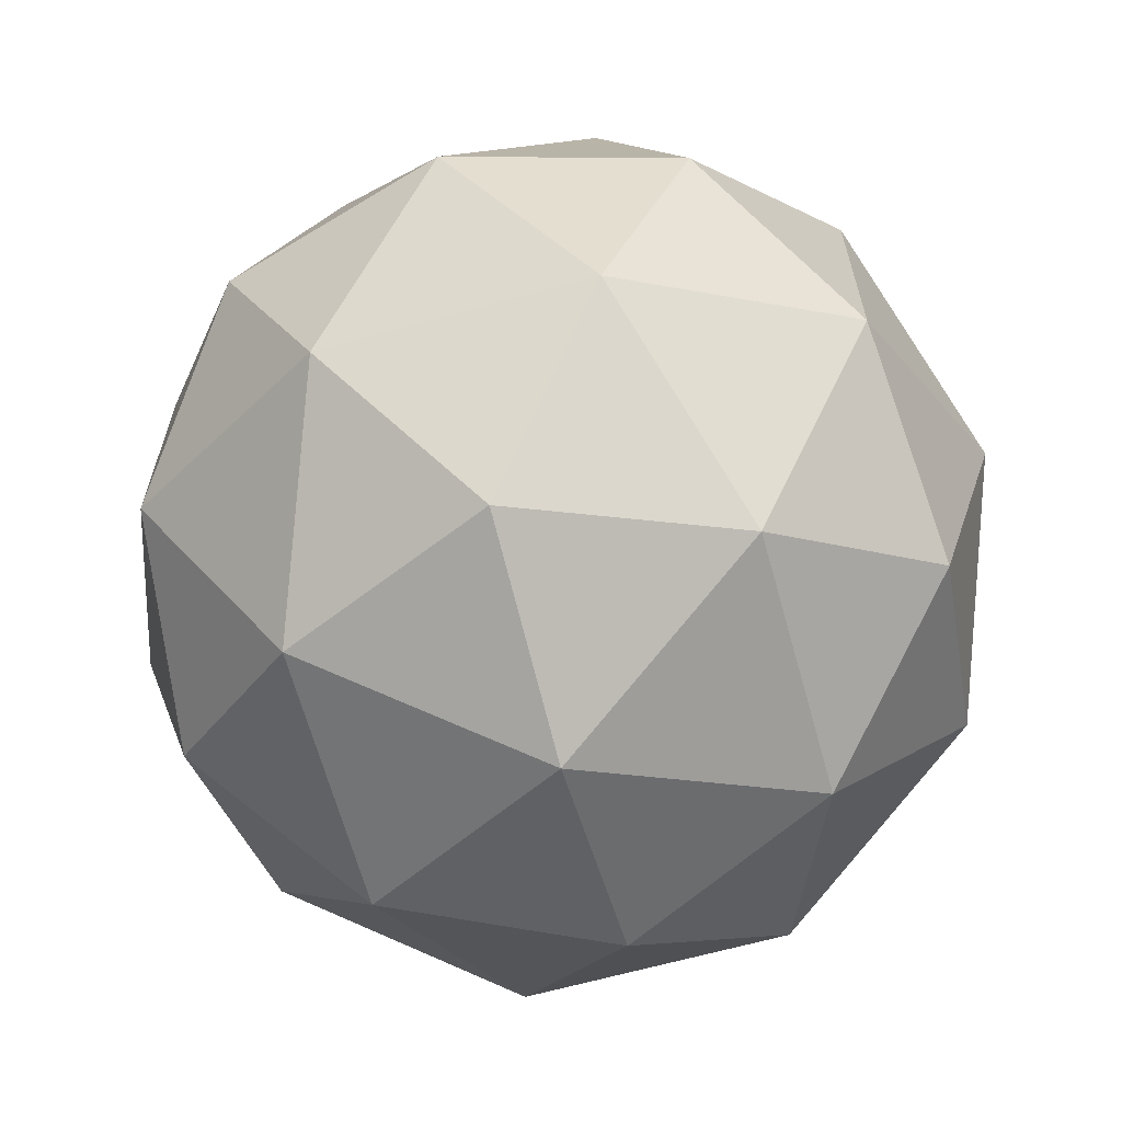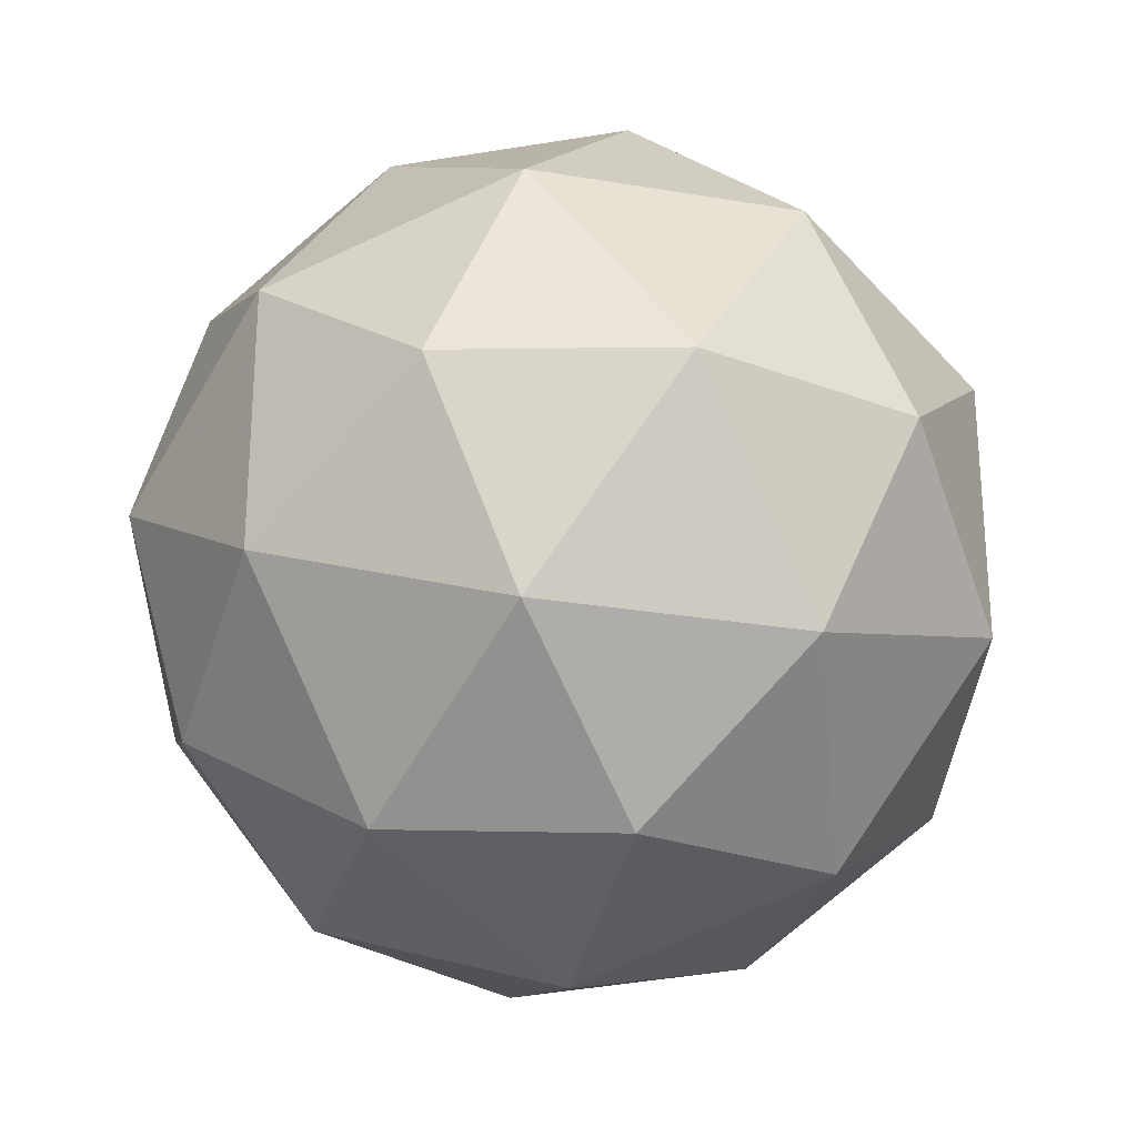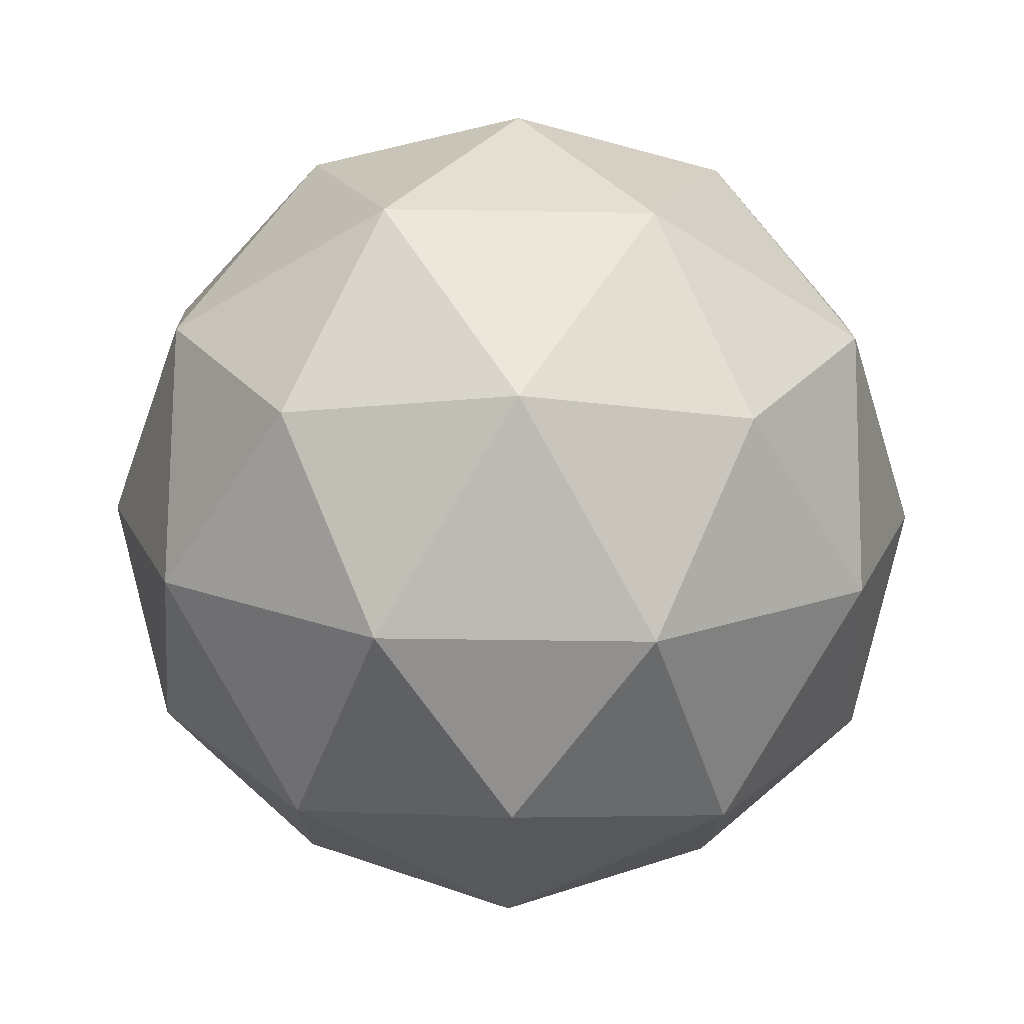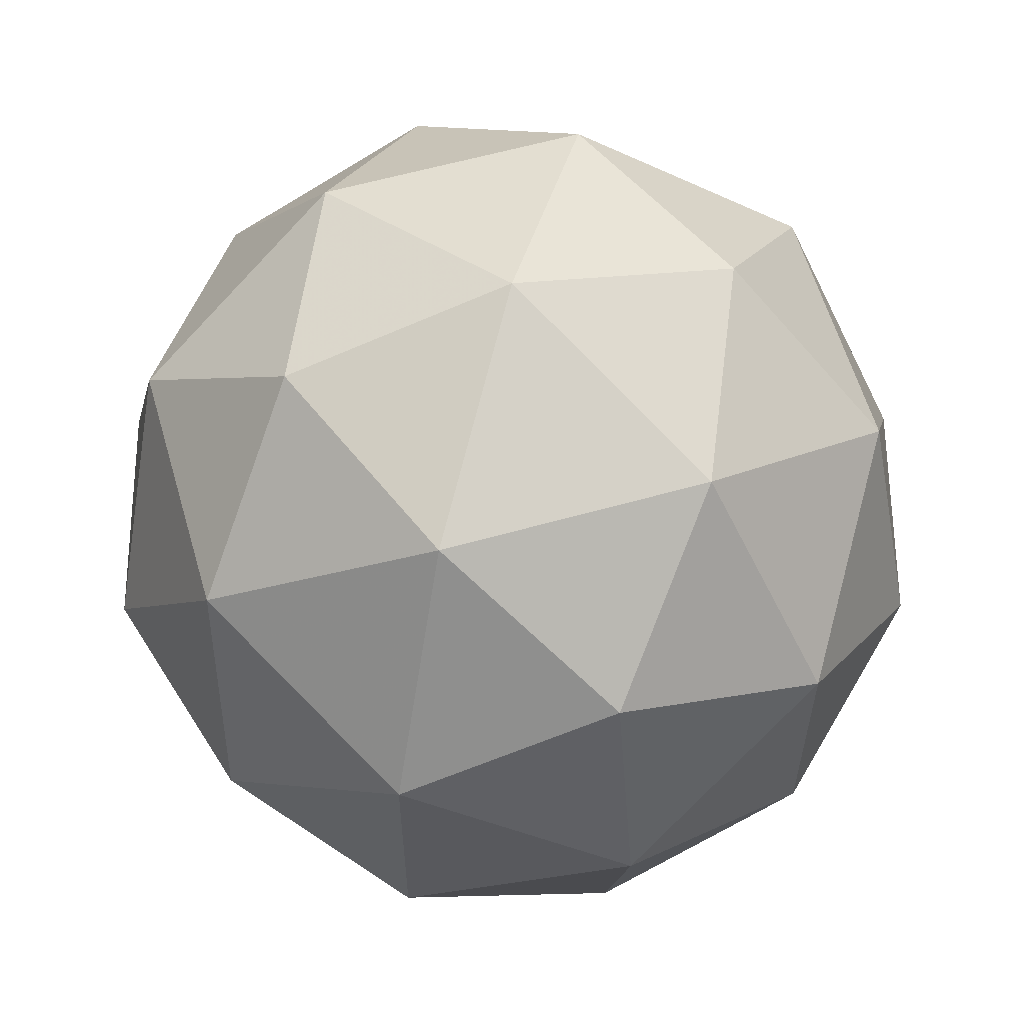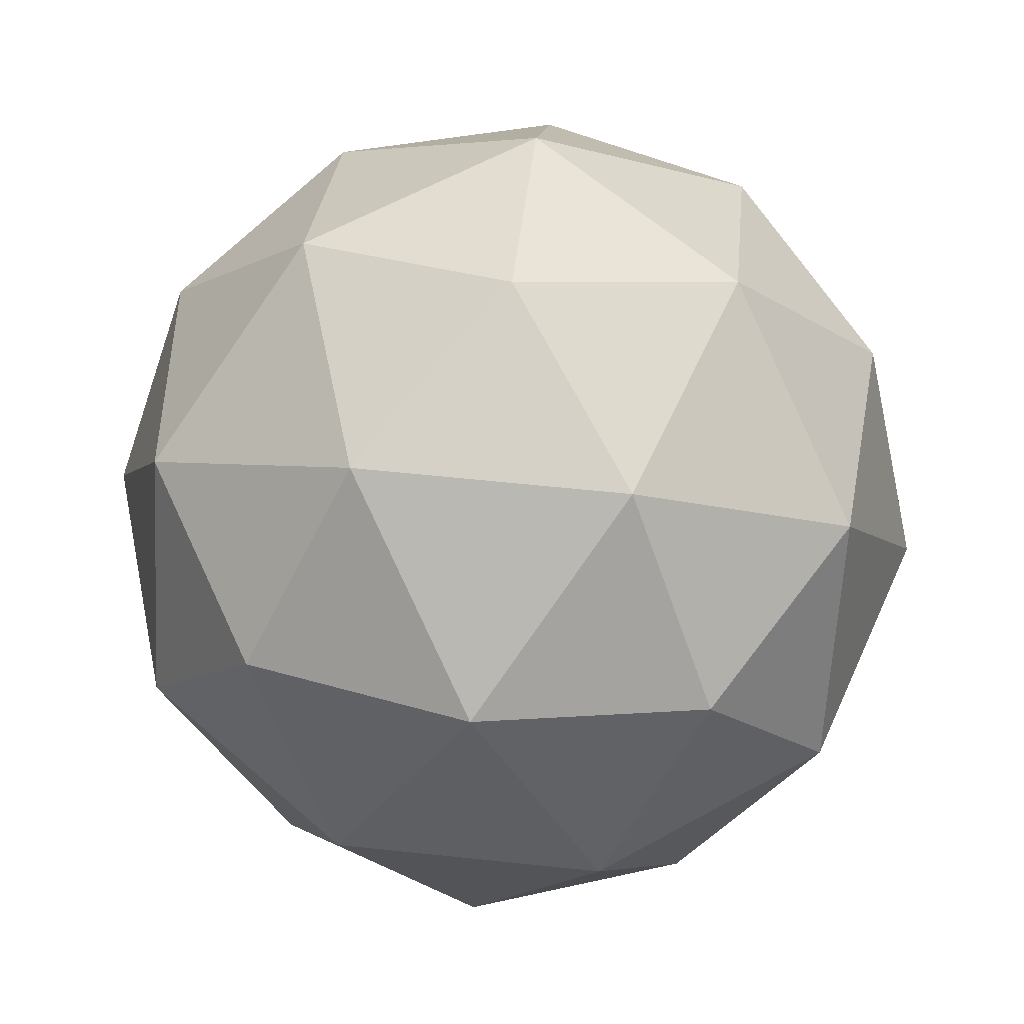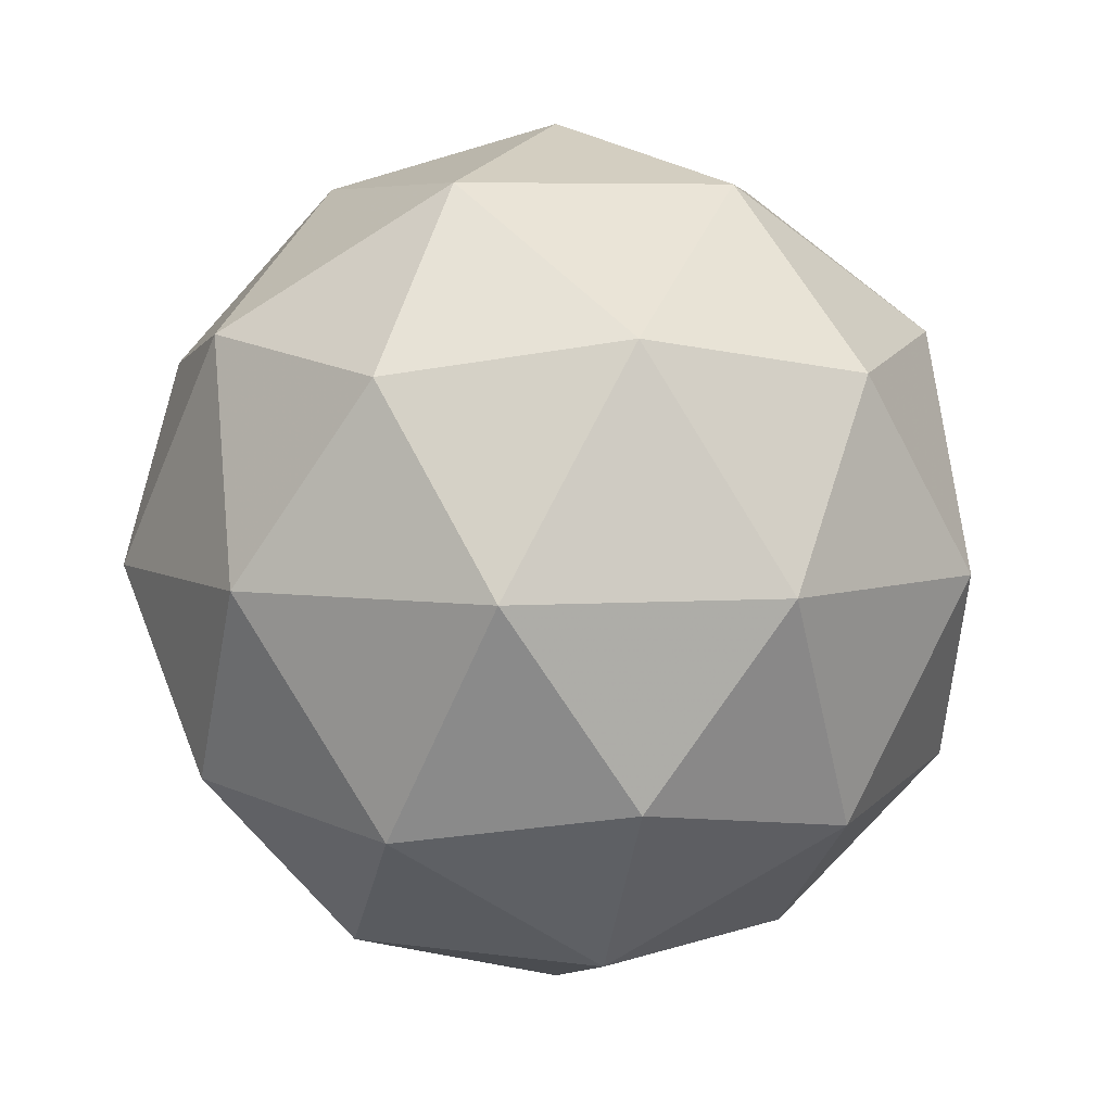
<metadata>
{"format":"obj","ext":"obj","renderer":"f3d","projection":"perspective","resolution":1024,"background":"white","views":[{"elev":-65.6,"azim":163.8,"up":"+Z"},{"elev":-27.0,"azim":133.5,"up":"+Z"},{"elev":-46.3,"azim":161.0,"up":"+Y"},{"elev":59.8,"azim":-137.9,"up":"+Z"},{"elev":59.5,"azim":60.2,"up":"+Y"},{"elev":5.7,"azim":42.6,"up":"+Y"}]}
</metadata>
<code>
g AVBR-i5-g102-s813
v 1.027e+04 4484 7916
v 1.036e+04 4515 7981
v 1.024e+04 4515 8021
v 1.042e+04 4600 8027
v 1.045e+04 4584 7916
v 1.016e+04 4515 7916
v 1.024e+04 4515 7811
v 1.036e+04 4515 7851
v 1.047e+04 4694 7981
v 1.021e+04 4600 8095
v 1.033e+04 4584 8086
v 1.027e+04 4694 8126
v 1.008e+04 4600 7916
v 1.013e+04 4584 8021
v 1.007e+04 4694 7981
v 1.021e+04 4600 7738
v 1.013e+04 4584 7811
v 1.015e+04 4694 7746
v 1.042e+04 4600 7806
v 1.033e+04 4584 7746
v 1.039e+04 4694 7746
v 1.039e+04 4694 8086
v 1.015e+04 4694 8086
v 1.007e+04 4694 7851
v 1.027e+04 4694 7706
v 1.047e+04 4694 7851
v 1.033e+04 4788 8095
v 1.042e+04 4804 8021
v 1.031e+04 4873 8021
v 1.012e+04 4788 8027
v 1.022e+04 4804 8086
v 1.018e+04 4873 7981
v 1.012e+04 4788 7806
v 1.009e+04 4804 7916
v 1.018e+04 4873 7851
v 1.033e+04 4788 7738
v 1.022e+04 4804 7746
v 1.031e+04 4873 7811
v 1.046e+04 4788 7916
v 1.042e+04 4804 7811
v 1.038e+04 4873 7916
v 1.027e+04 4904 7916
f 1 2 3
f 4 2 5
f 1 3 6
f 1 6 7
f 1 7 8
f 4 5 9
f 10 11 12
f 13 14 15
f 16 17 18
f 19 20 21
f 4 9 22
f 10 12 23
f 13 15 24
f 16 18 25
f 19 21 26
f 27 28 29
f 30 31 32
f 33 34 35
f 36 37 38
f 39 40 41
f 41 38 42
f 41 40 38
f 40 36 38
f 38 35 42
f 38 37 35
f 37 33 35
f 35 32 42
f 35 34 32
f 34 30 32
f 32 29 42
f 32 31 29
f 31 27 29
f 29 41 42
f 29 28 41
f 28 39 41
f 26 40 39
f 26 21 40
f 21 36 40
f 25 37 36
f 25 18 37
f 18 33 37
f 24 34 33
f 24 15 34
f 15 30 34
f 23 31 30
f 23 12 31
f 12 27 31
f 22 28 27
f 22 9 28
f 9 39 28
f 21 25 36
f 21 20 25
f 20 16 25
f 18 24 33
f 18 17 24
f 17 13 24
f 15 23 30
f 15 14 23
f 14 10 23
f 12 22 27
f 12 11 22
f 11 4 22
f 9 26 39
f 9 5 26
f 5 19 26
f 8 20 19
f 8 7 20
f 7 16 20
f 7 17 16
f 7 6 17
f 6 13 17
f 6 14 13
f 6 3 14
f 3 10 14
f 5 8 19
f 5 2 8
f 2 1 8
f 3 11 10
f 3 2 11
f 2 4 11
f 2 4 11

</code>
